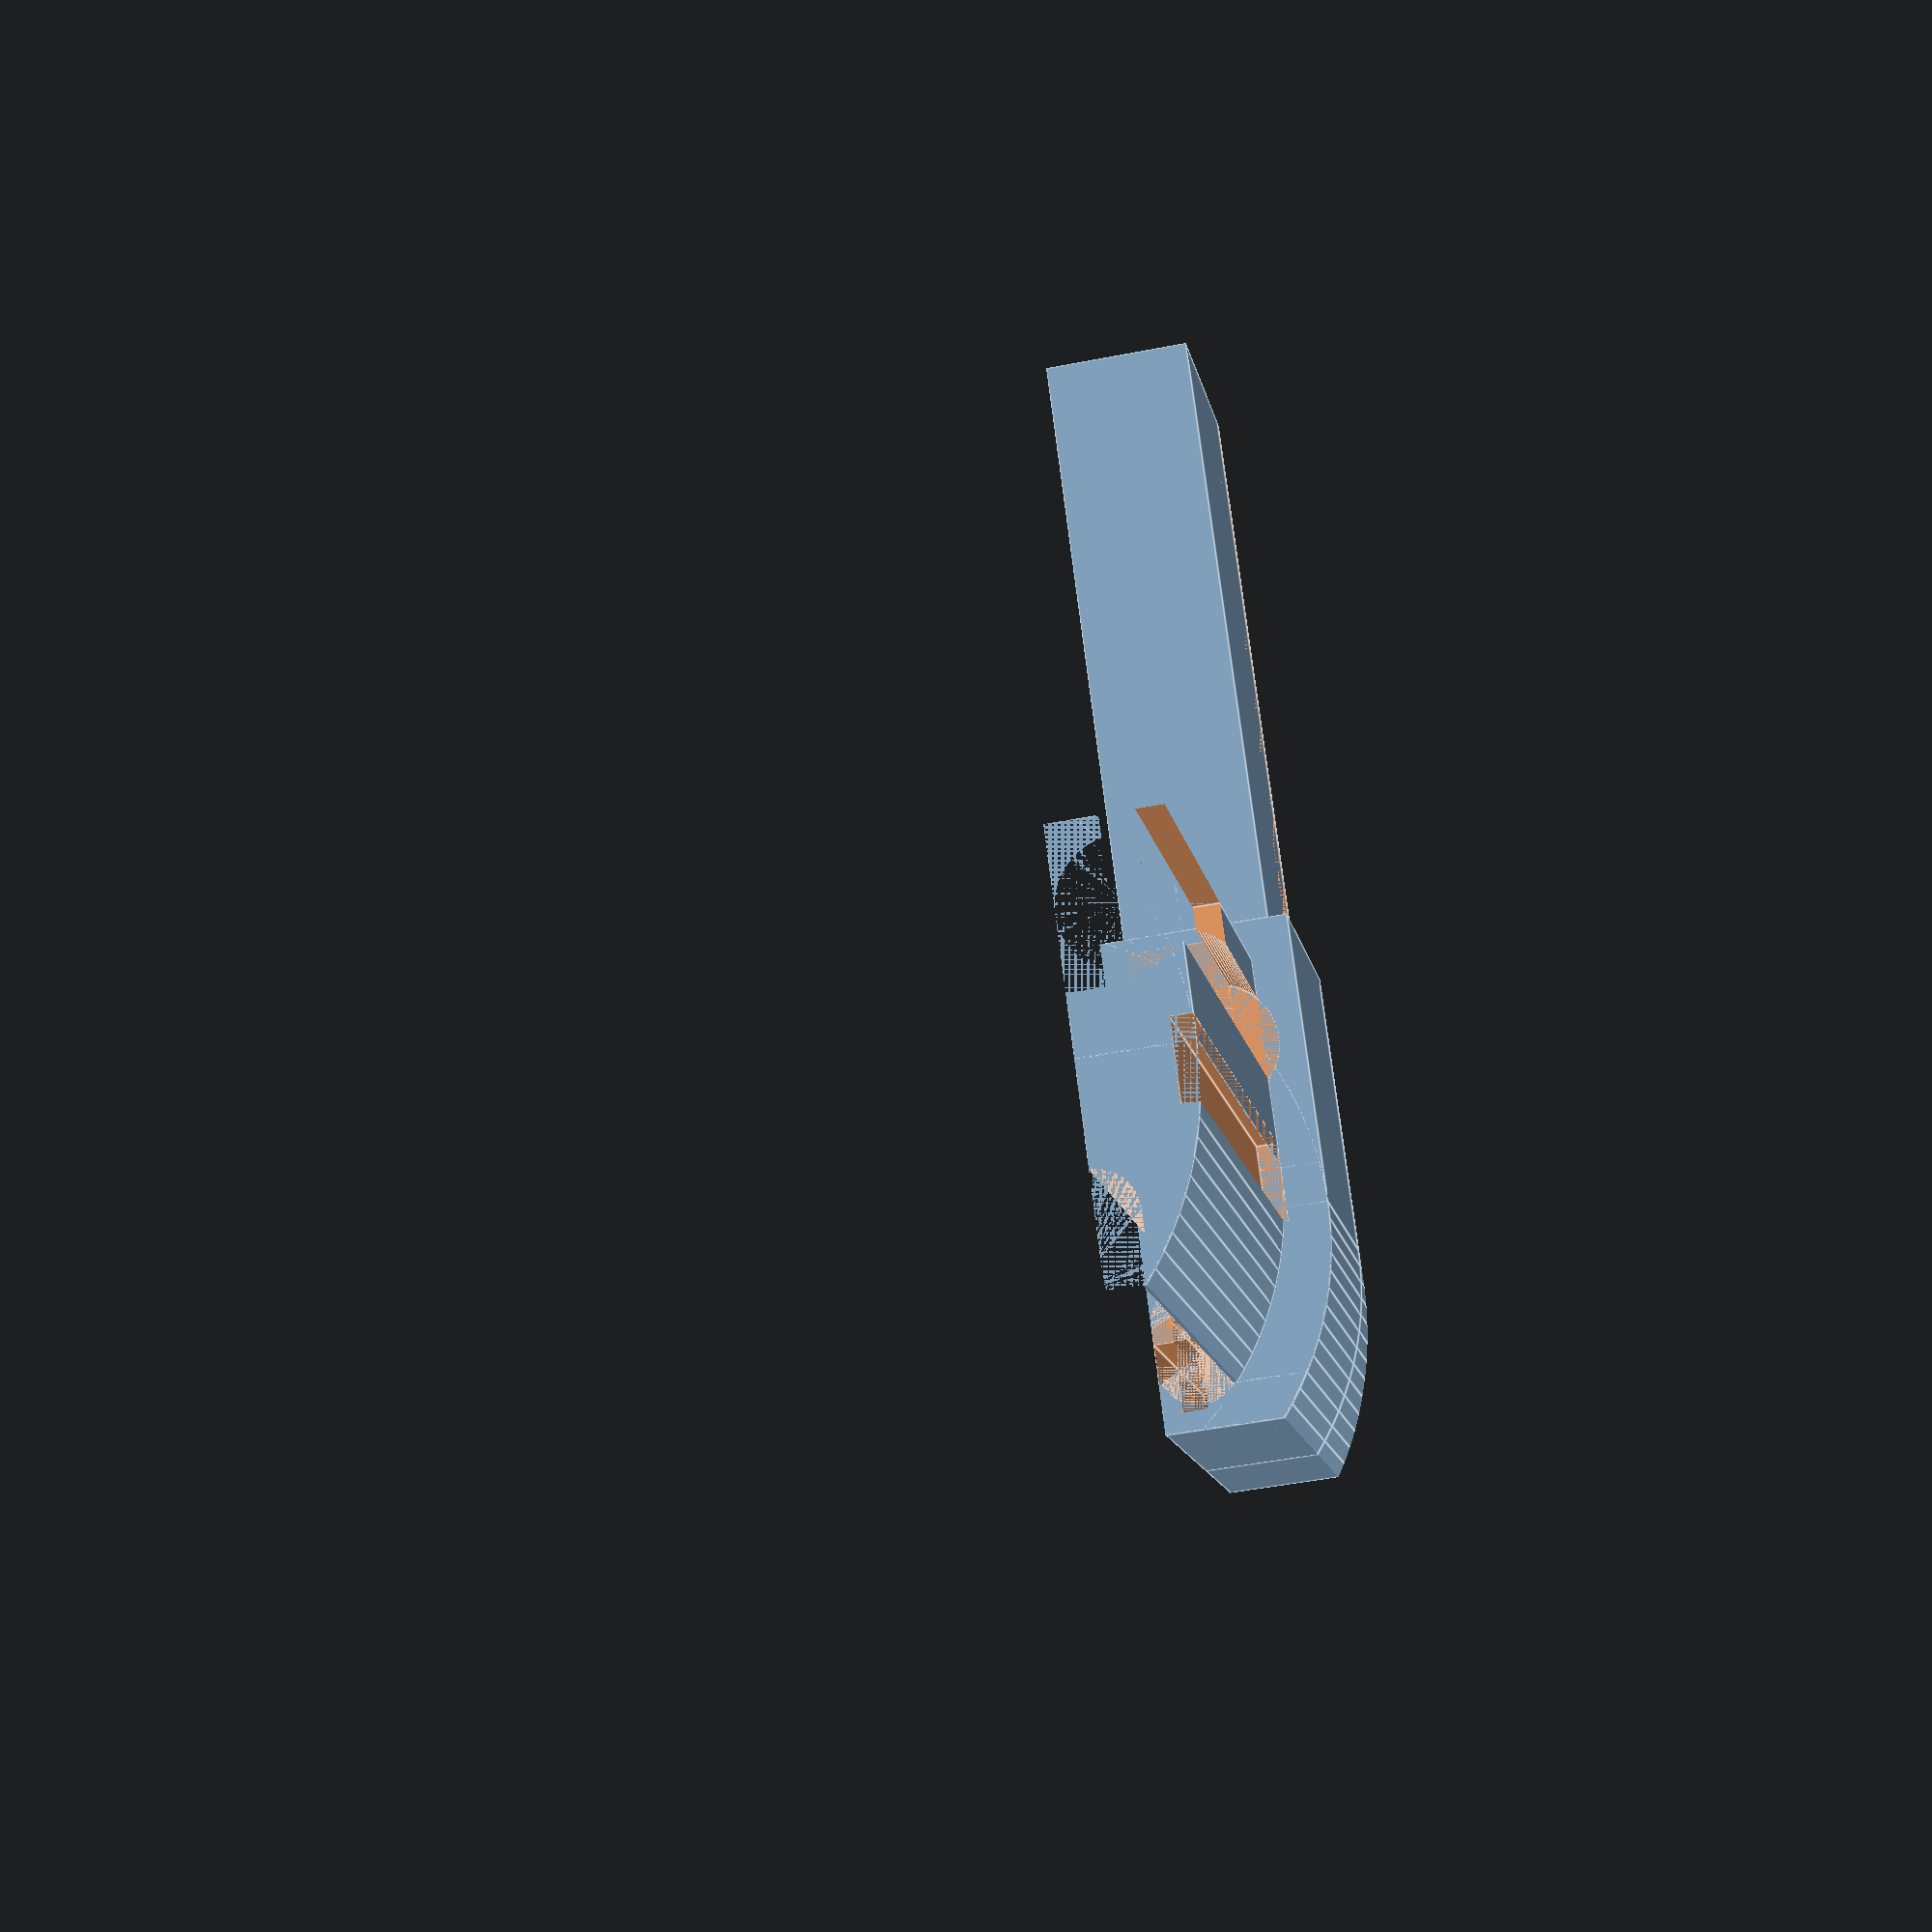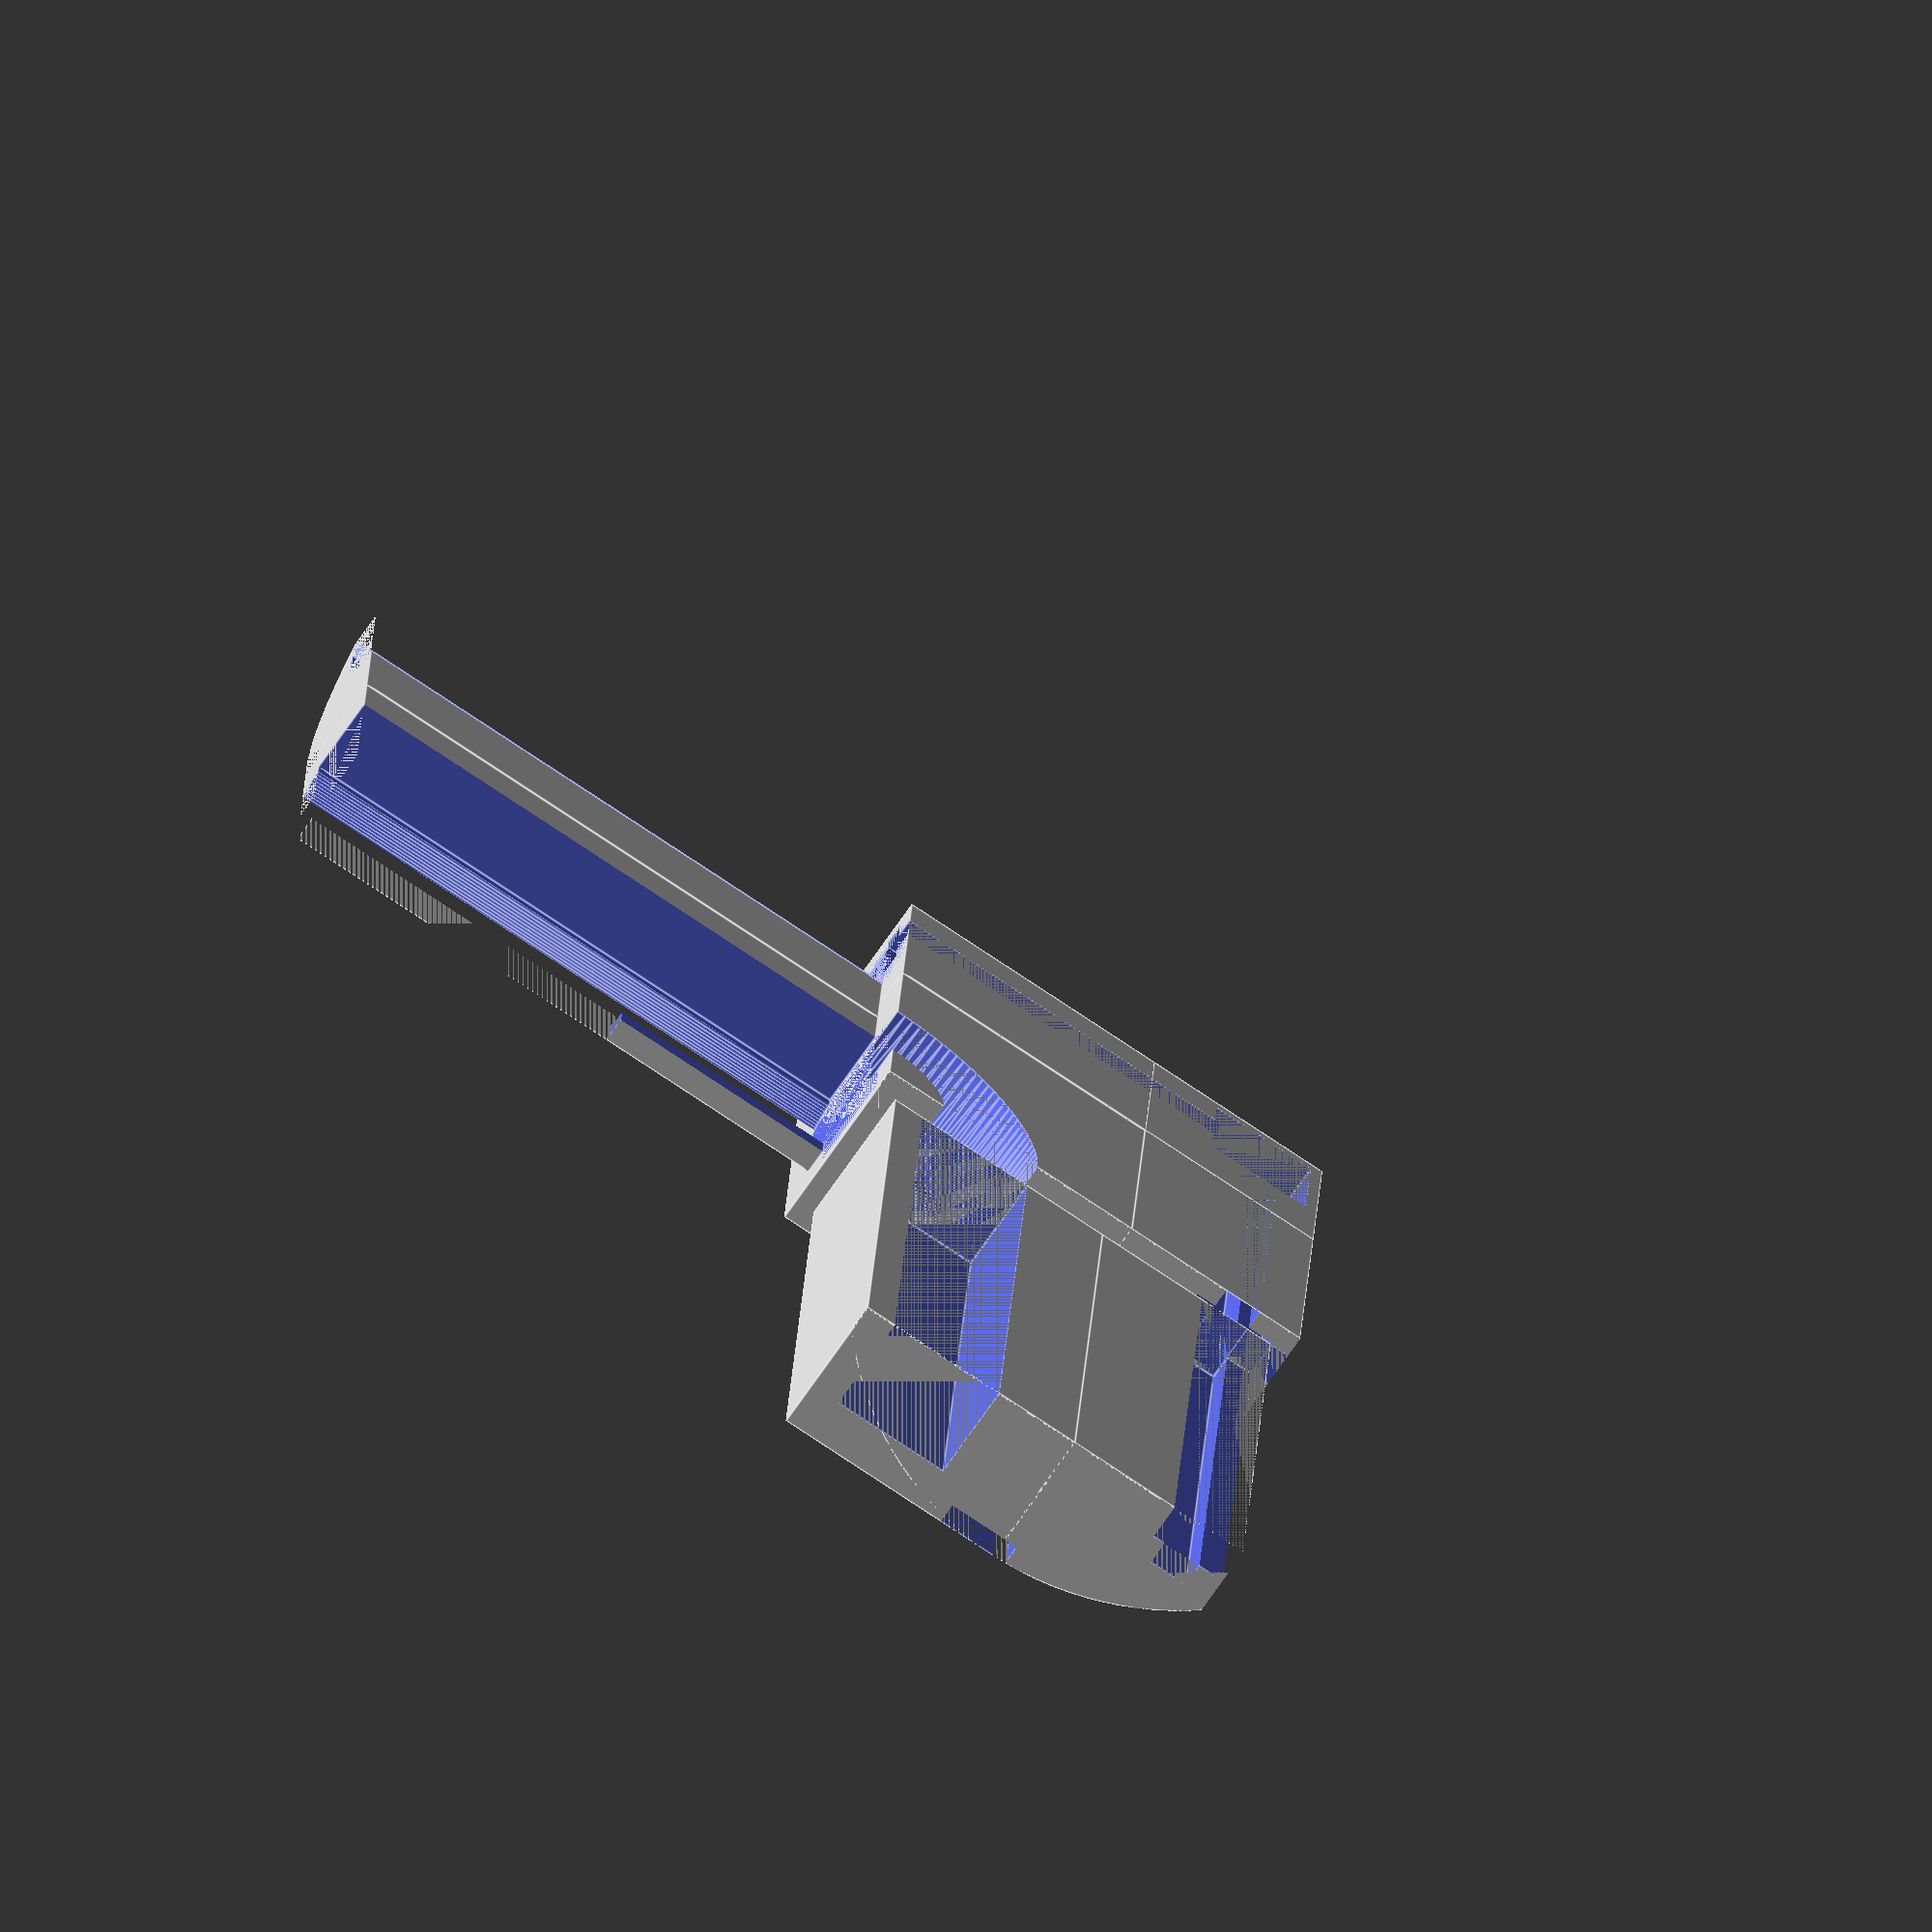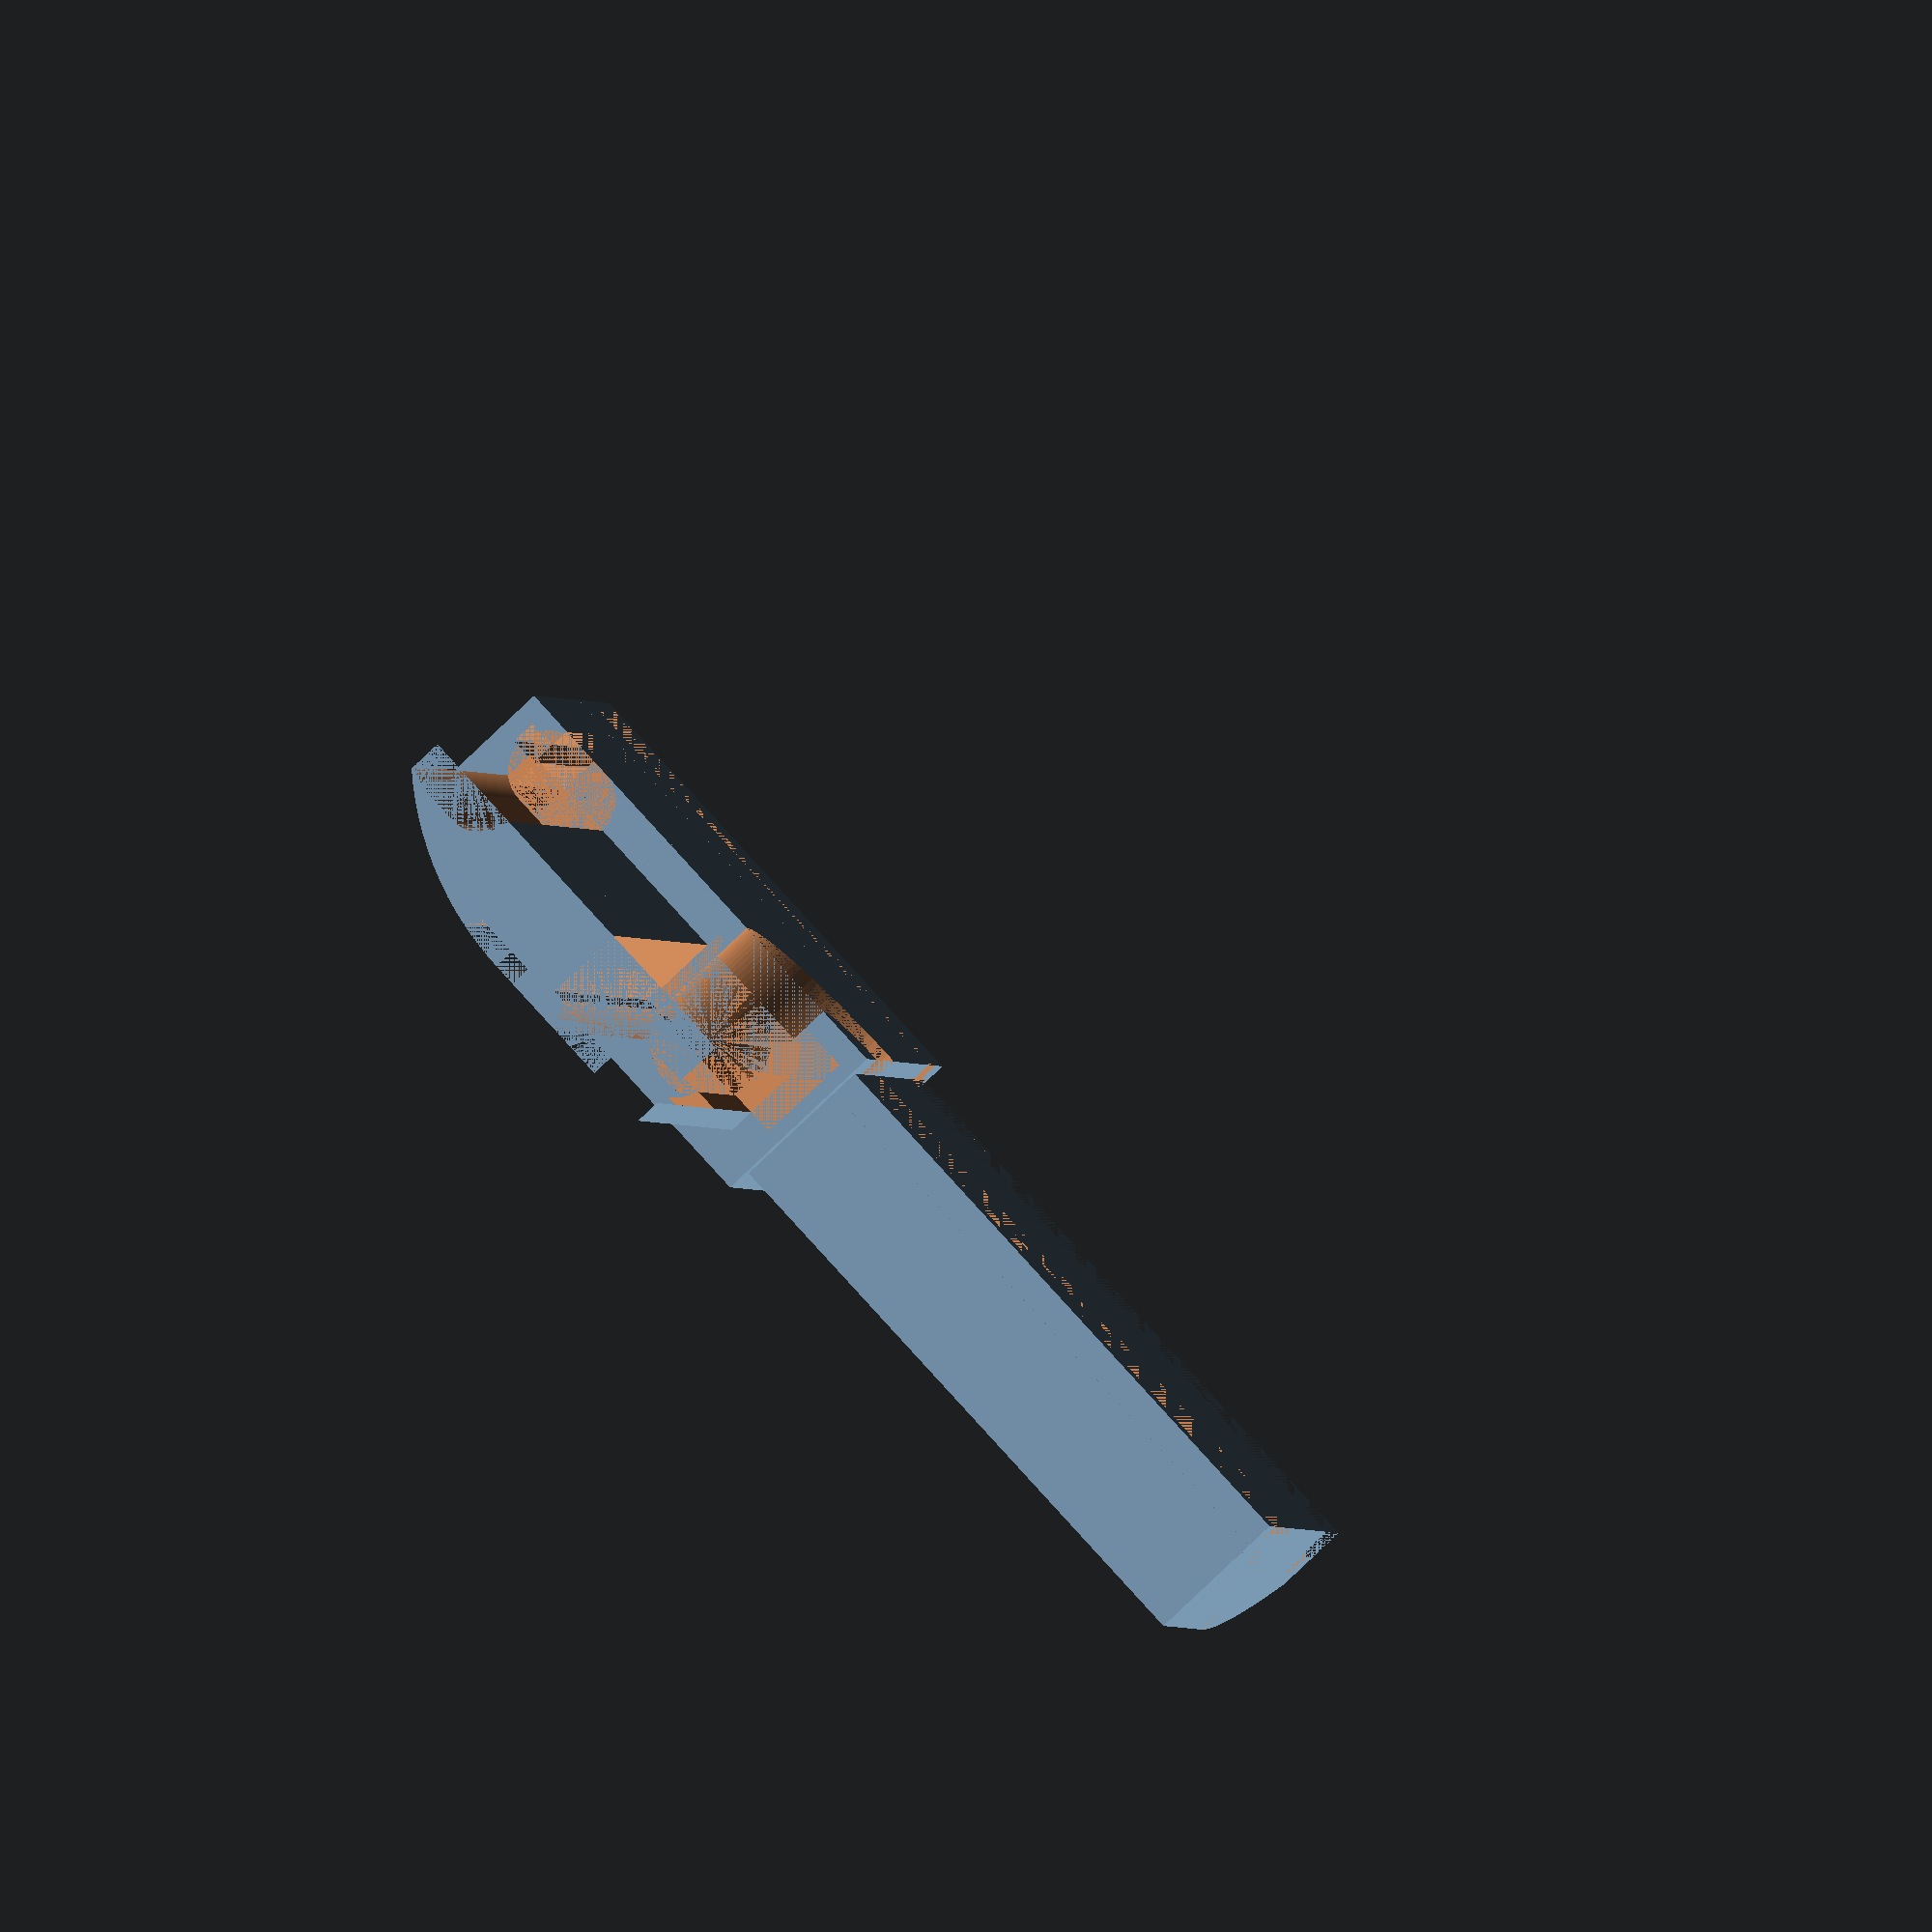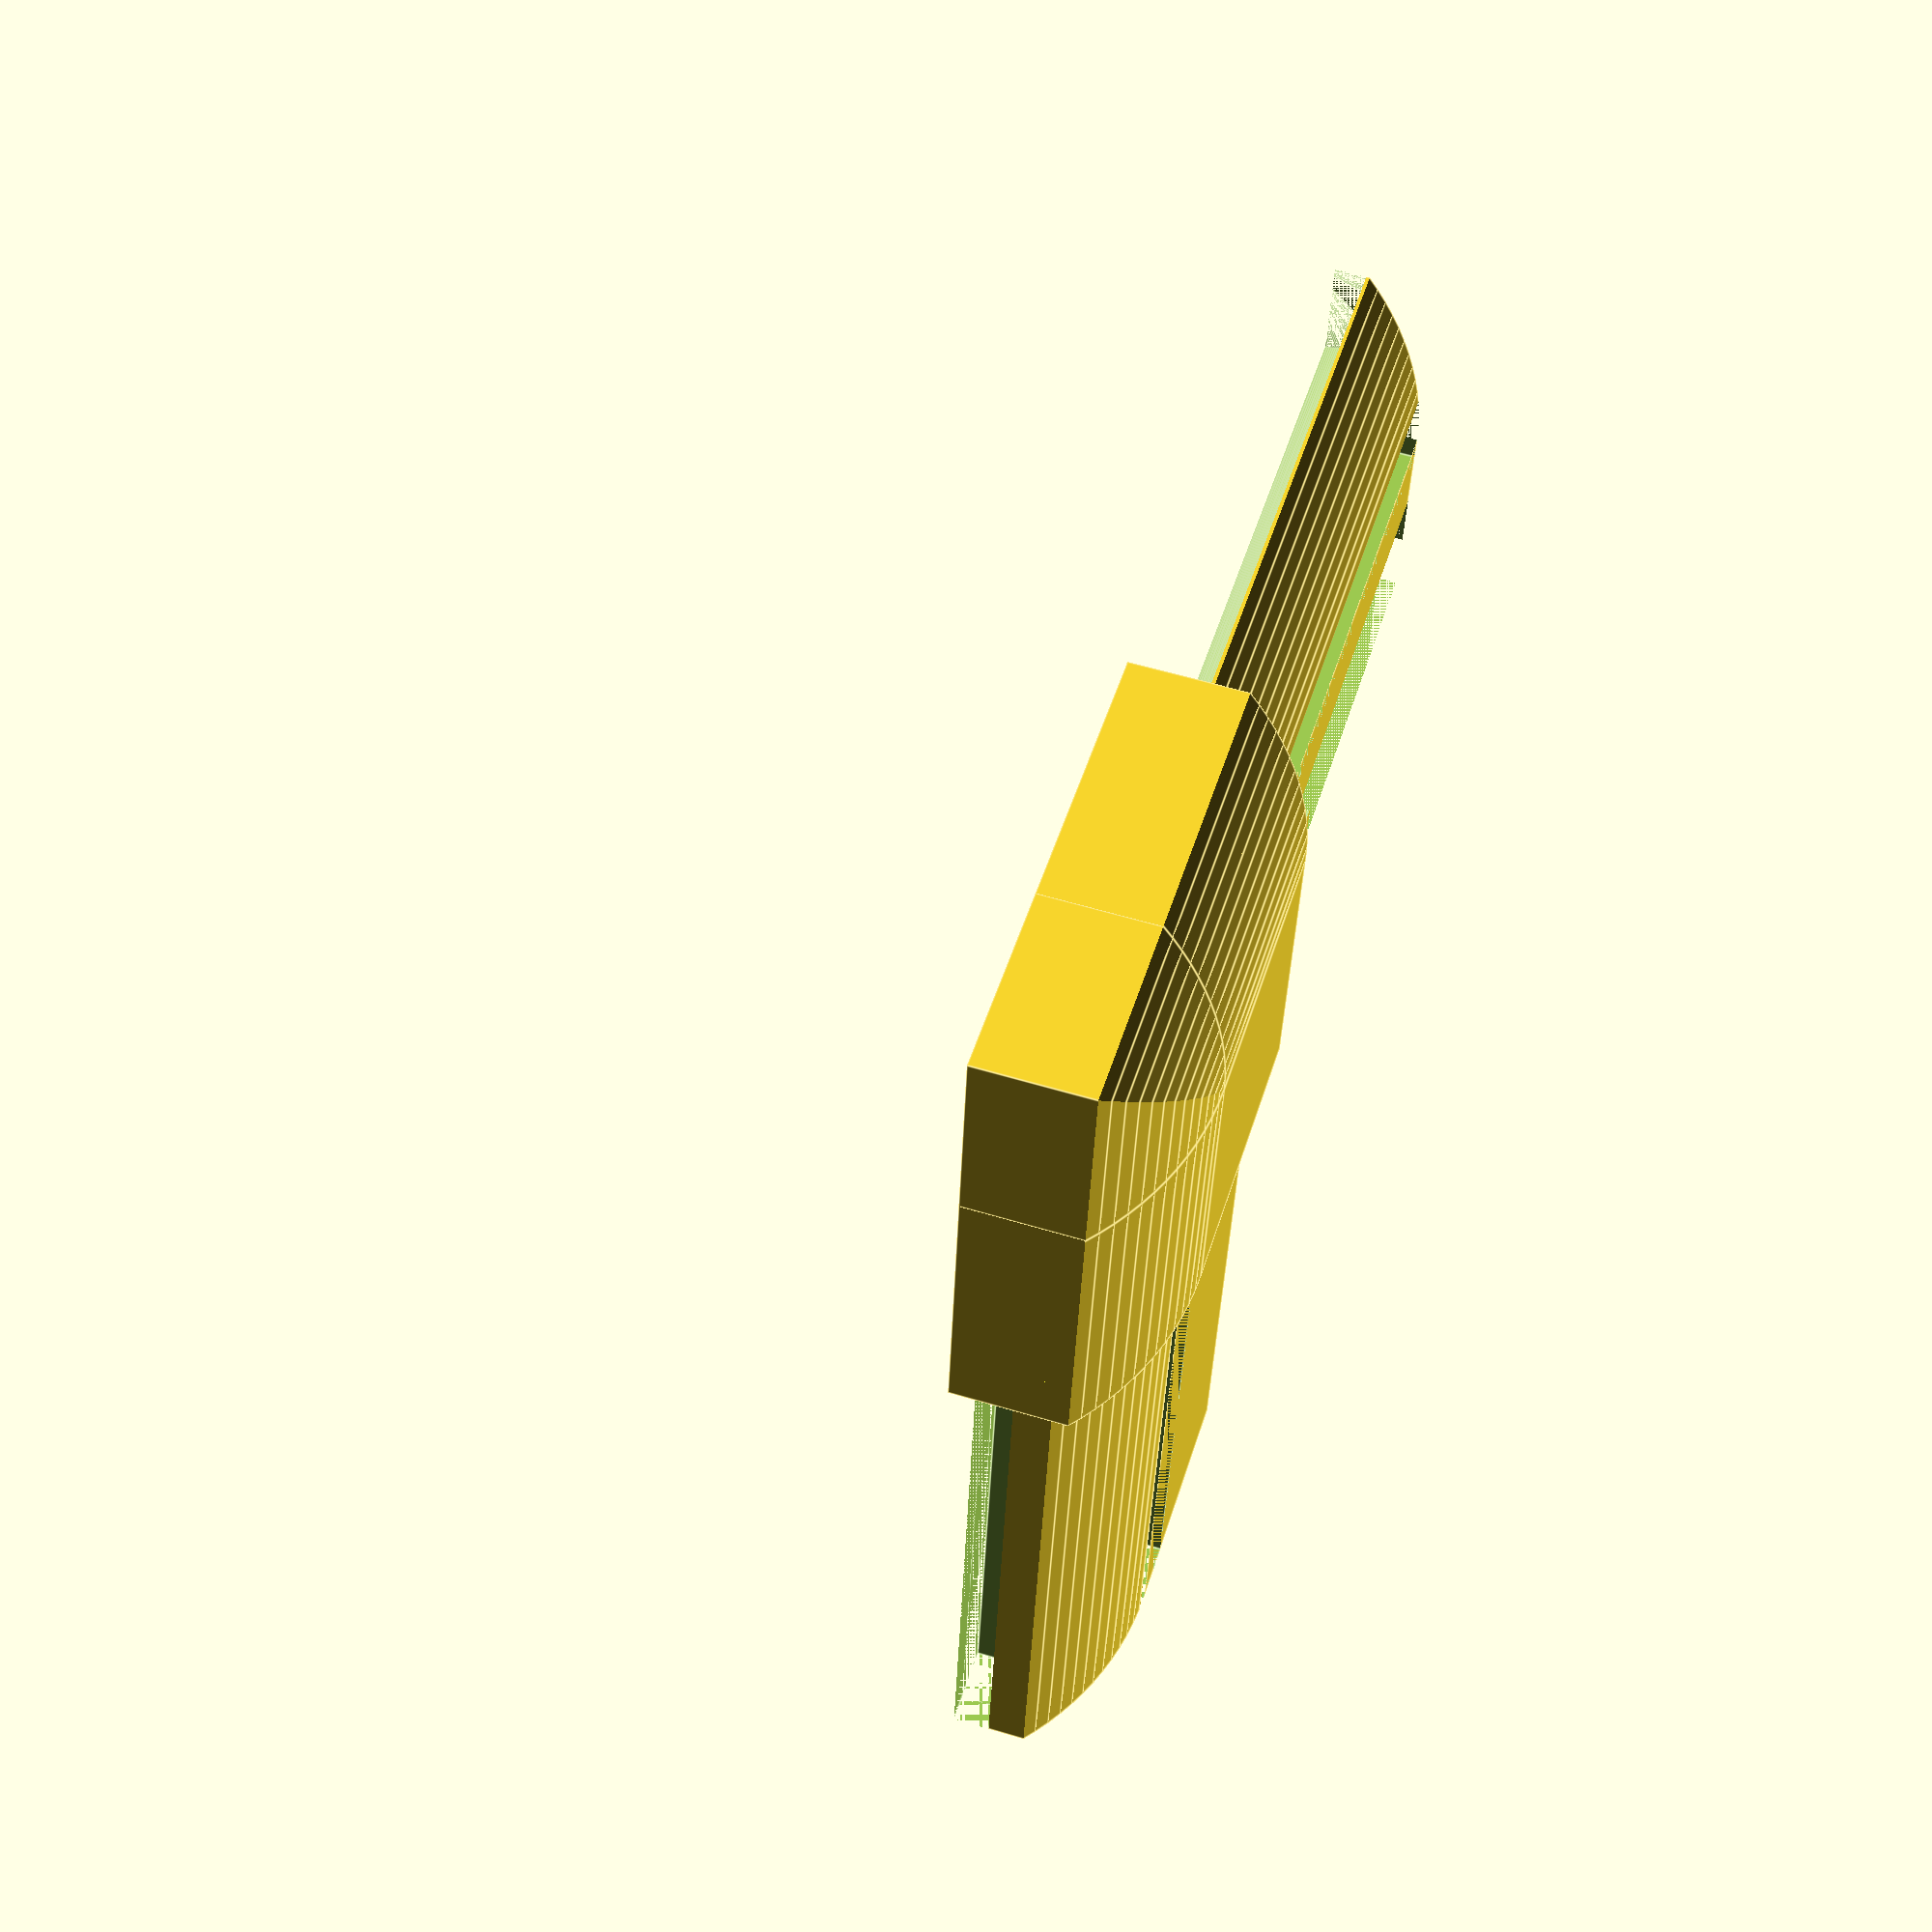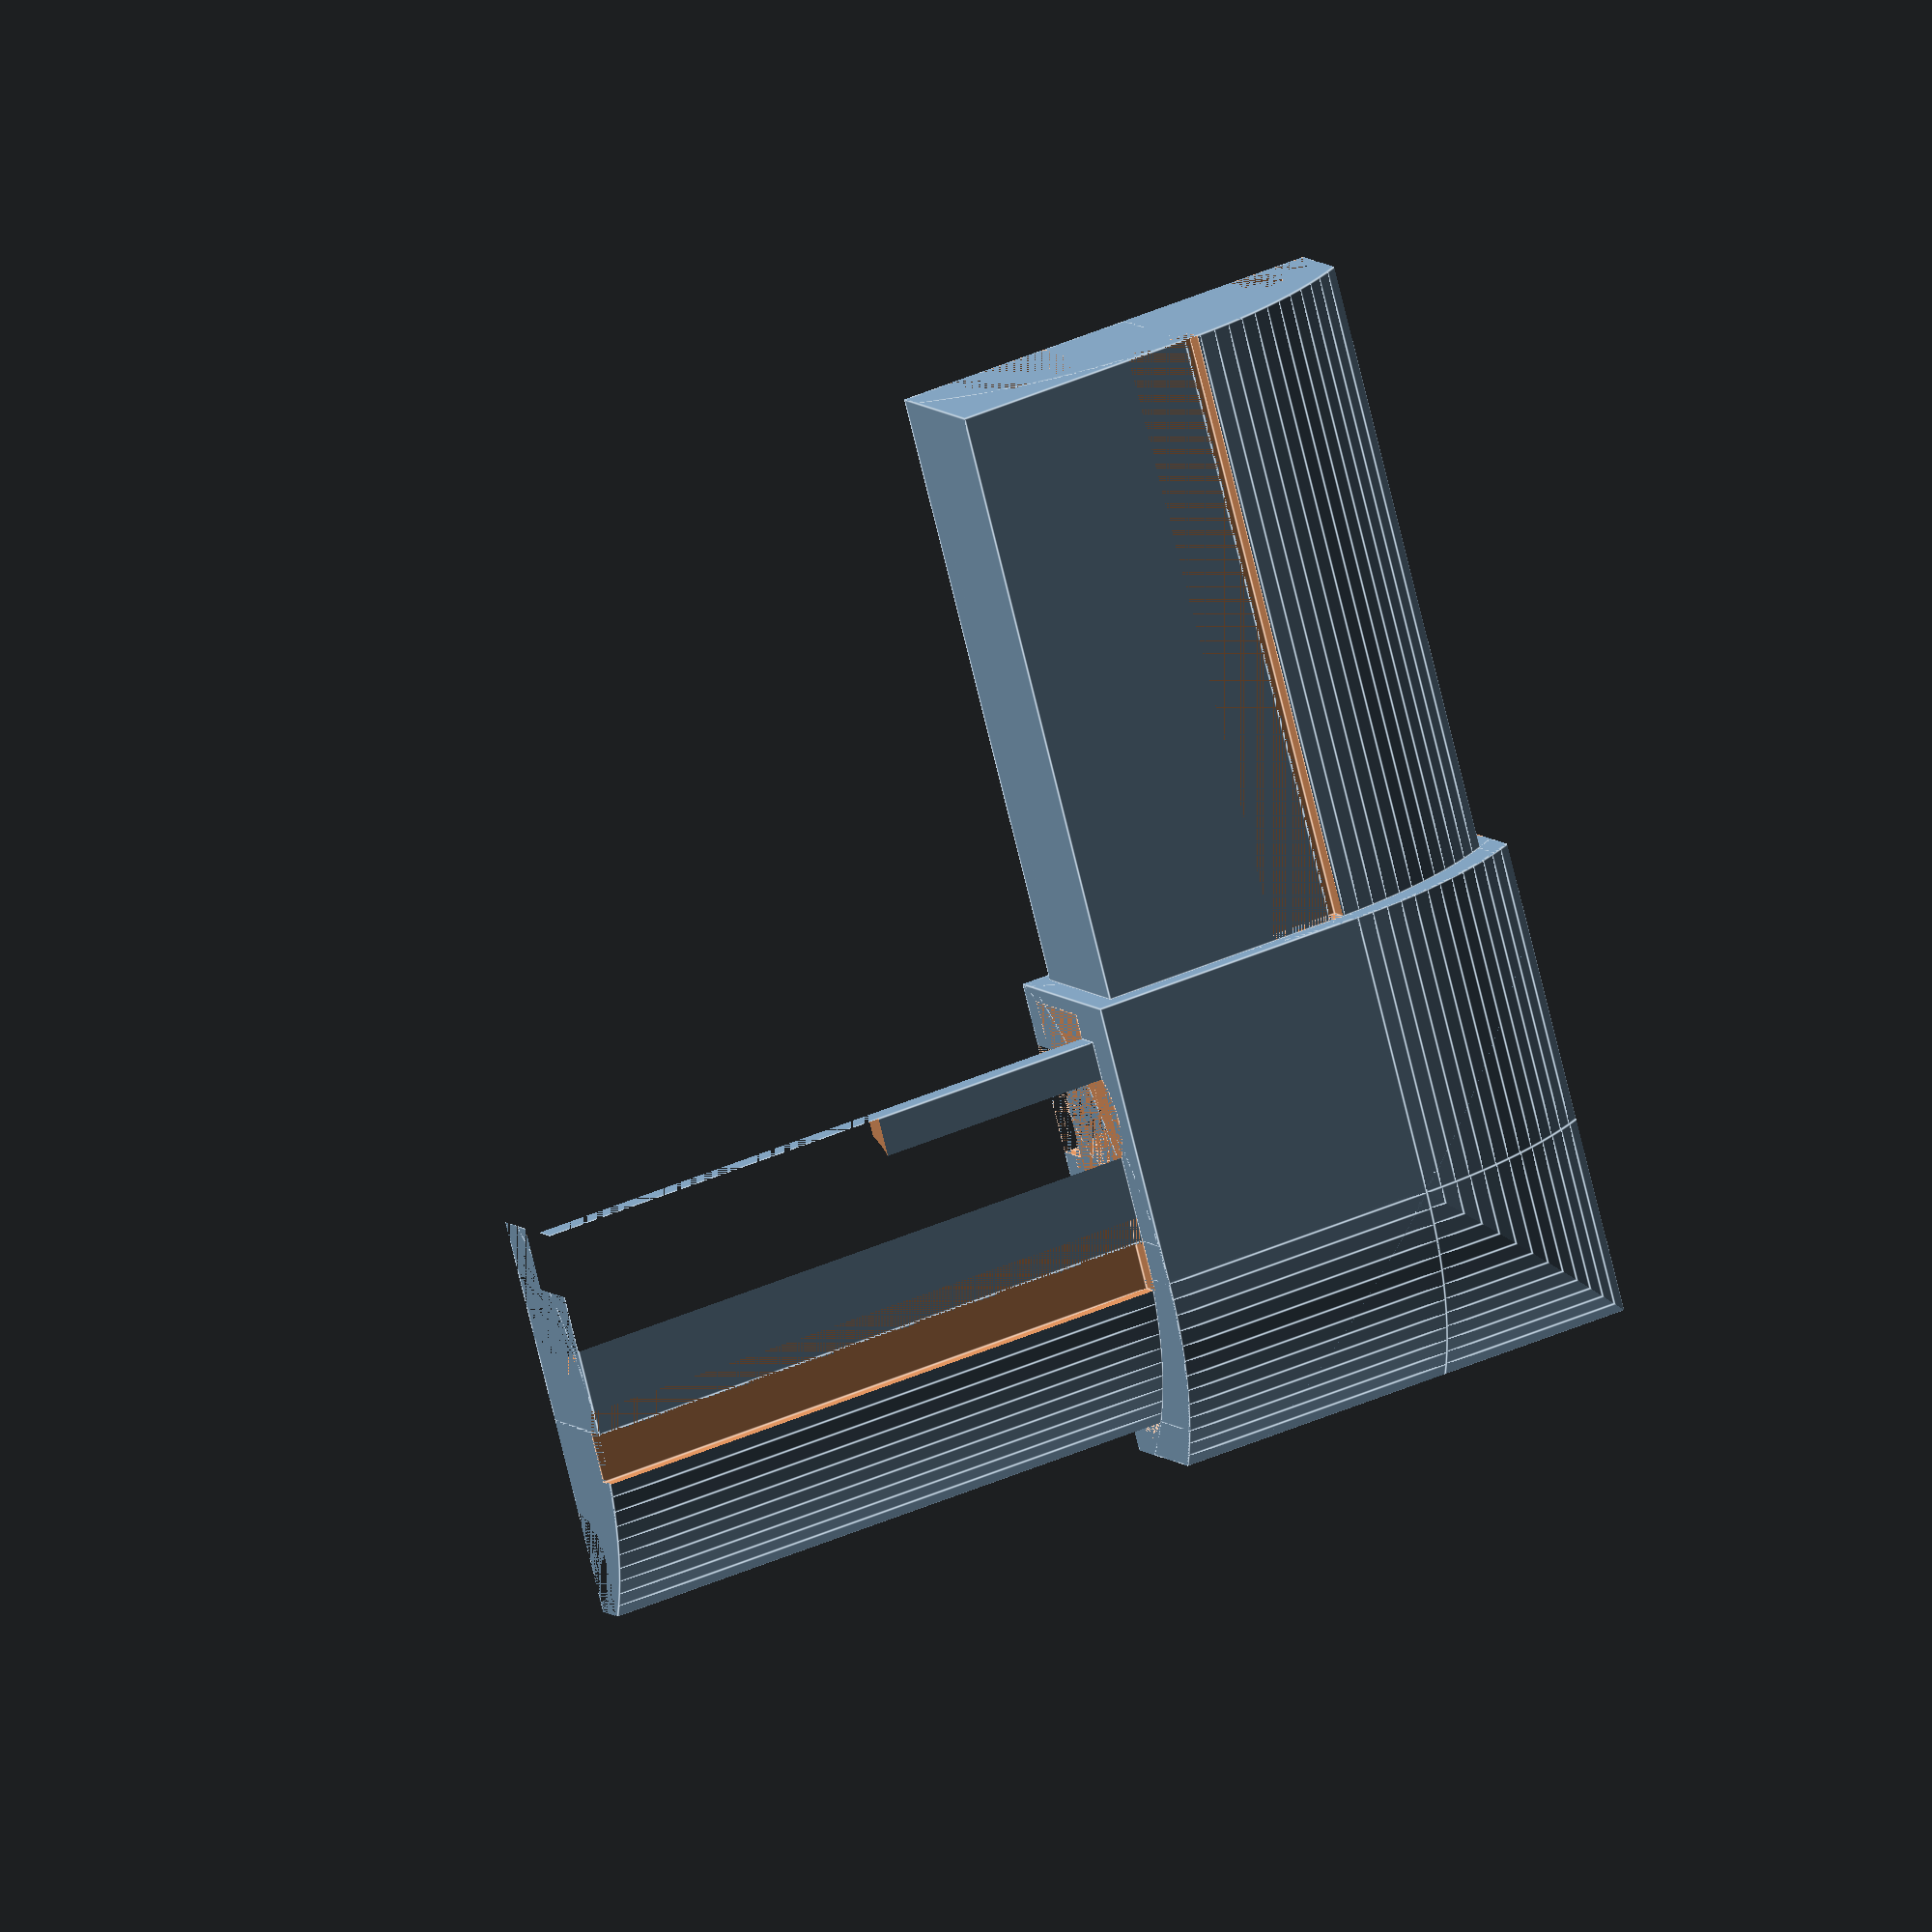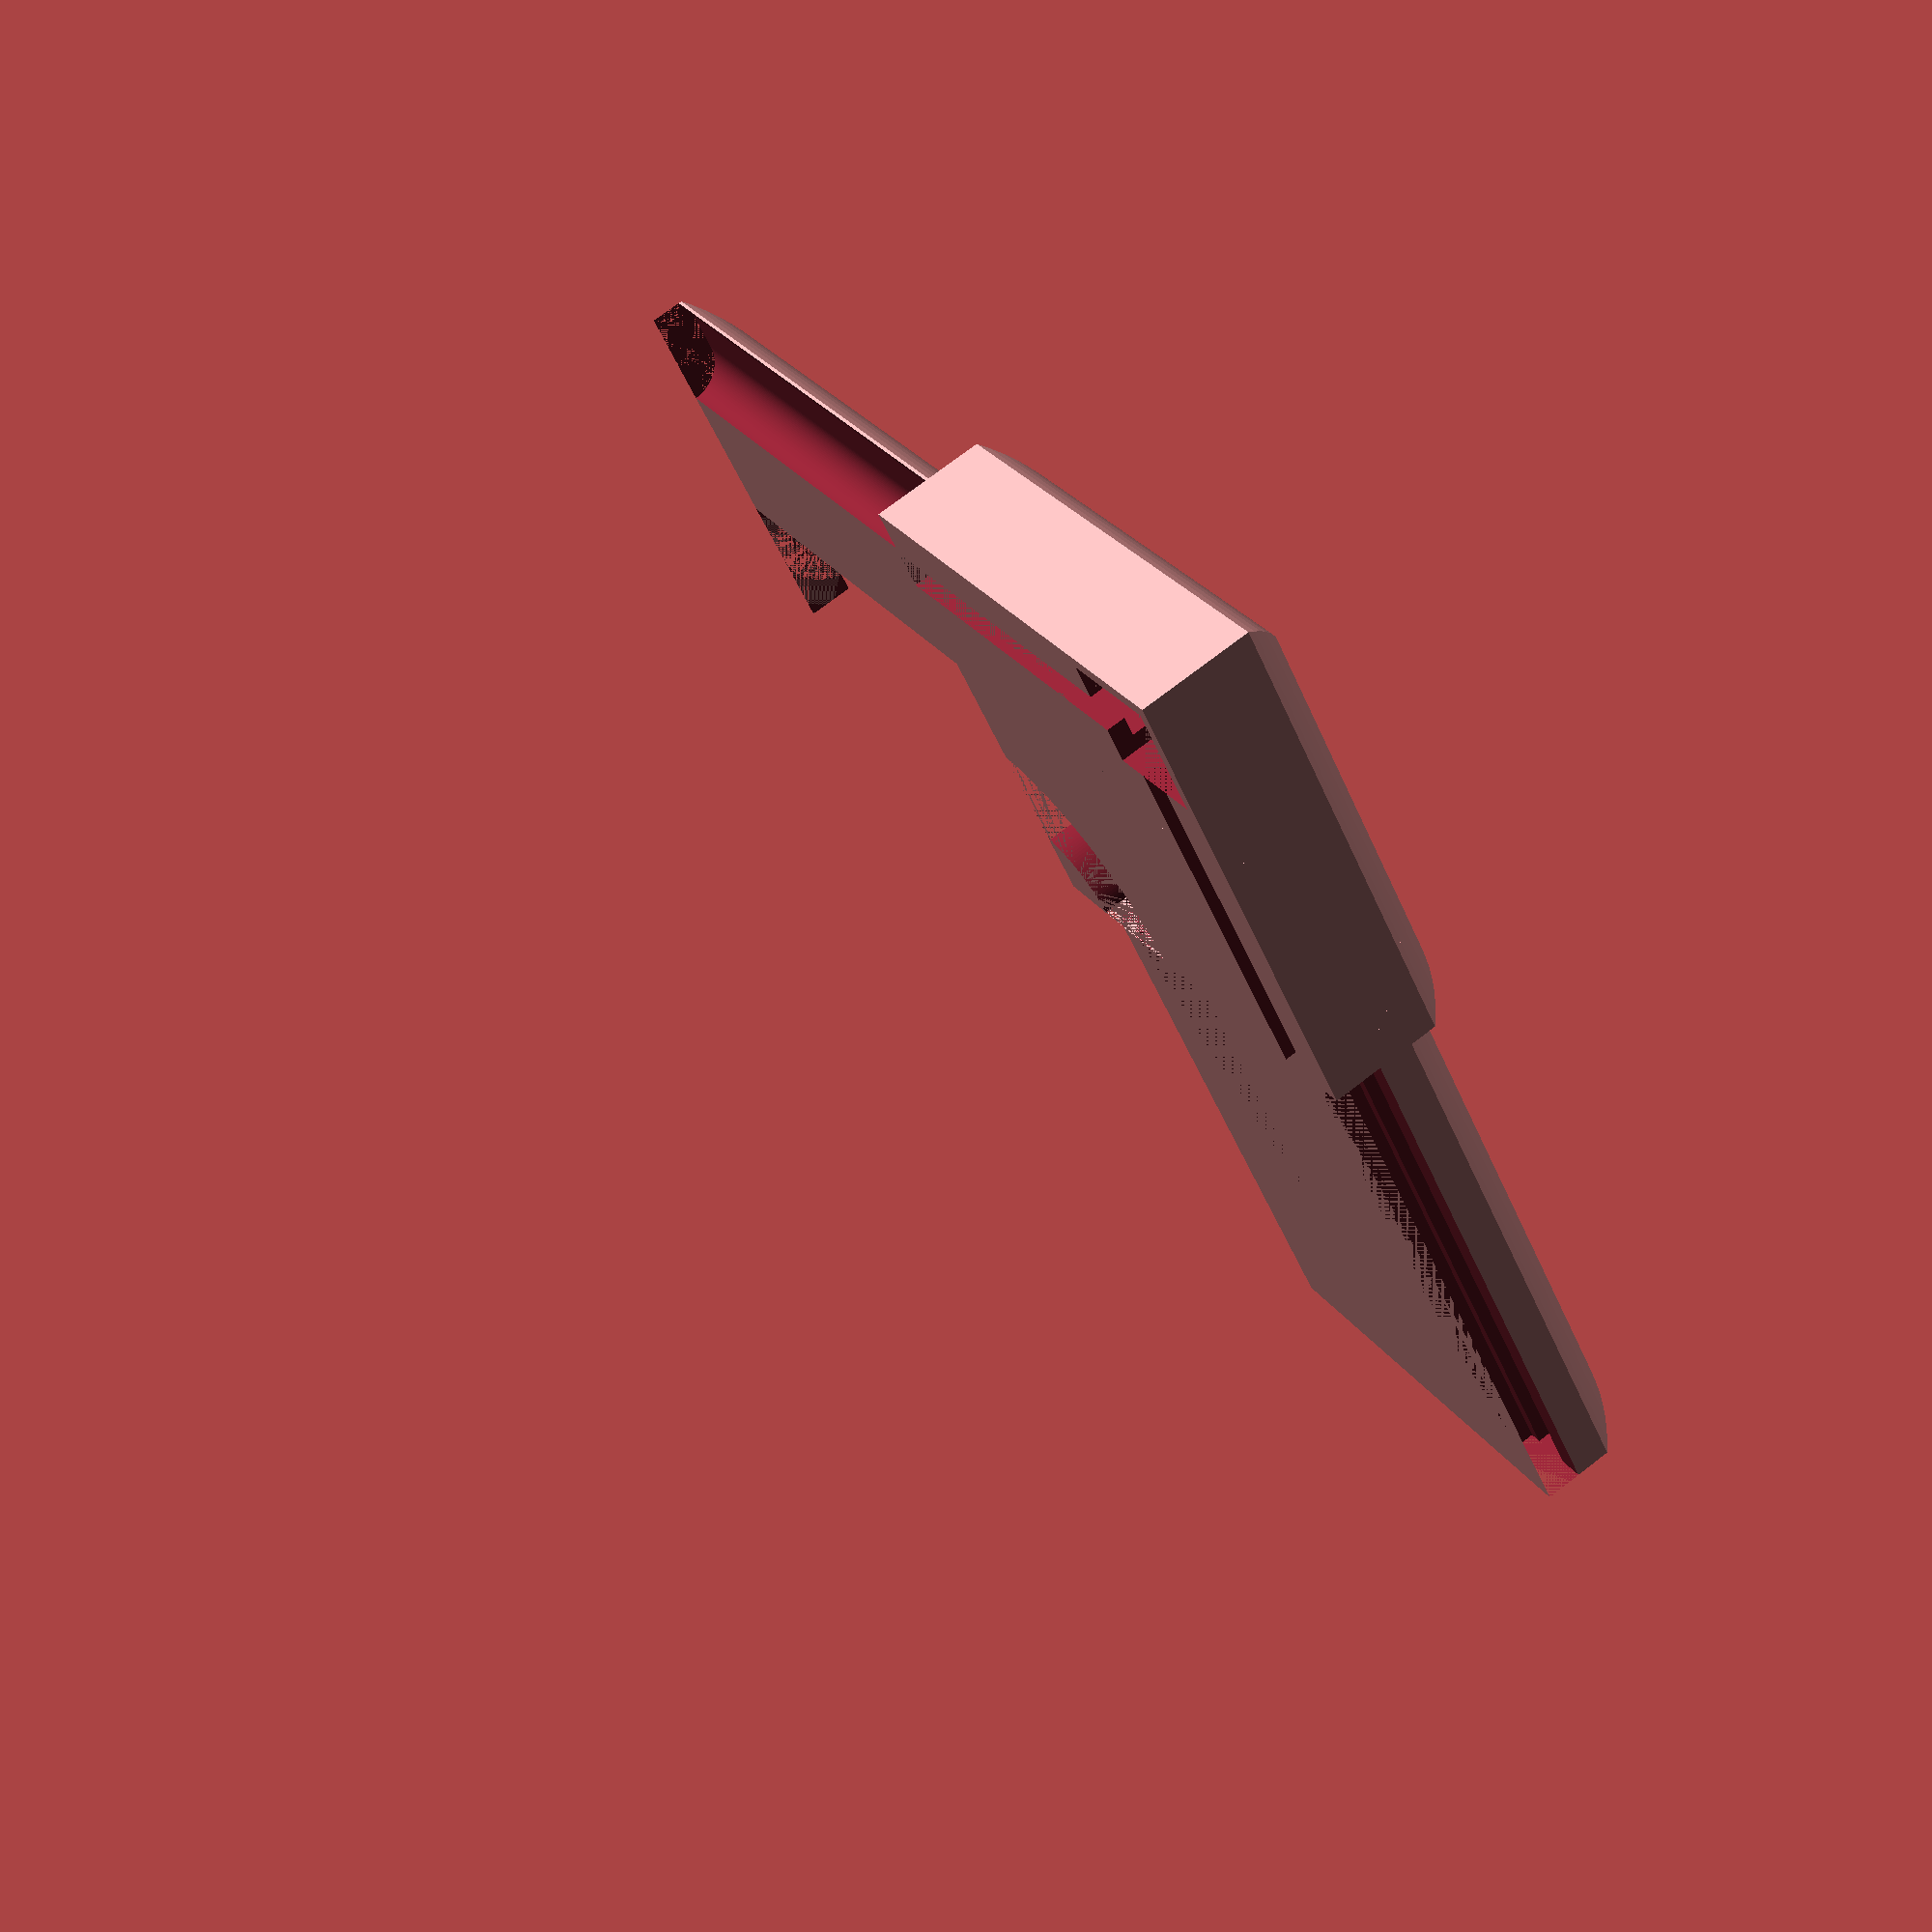
<openscad>
//
// mensi cast 18x18mm
cp1 = 30.5;
roh1 = 18;
vroh1 = 11.6;
oble = 40;
delkavnej = 38;
$fn=120;

module tesneni(delka) {
    // profil pro tesneni cast1 (sirka 2.5 vyska 4.8 offset_x 25 )
    translate([1.3,0,0]) cube([2.5,delka,4.8]);
    // profil pro tesneni cast2 (sirka 5.6 vyska 1.6 offset_x 23.7 offset_z 1.2)  
    translate([0,0,1.2]) cube([5.6,delka,1.6]);
}

module centralpart () {
 difference() {
  union() {  
  cube([roh1,roh1,vroh1]);
  intersection(){
       translate([roh1,0,0]) cube([cp1-roh1,cp1,vroh1]);
       translate([roh1,0,vroh1-oble/2]) rotate([270,0,0]) cylinder(d=oble,h=roh1);
      }
  intersection(){
       translate([0,roh1,0]) cube([cp1,cp1-roh1,vroh1]);
       translate([0,roh1,vroh1-oble/2]) rotate([180,270,0]) cylinder(d=oble,h=roh1);
      }
  intersection(){
       translate([roh1,roh1,0]) cube([cp1-roh1,cp1-roh1,vroh1]);
       translate([roh1,roh1,vroh1-oble/2]) rotate([180,270,0]) cylinder(d=oble,h=roh1);
       translate([roh1,roh1,vroh1-oble/2]) rotate([270,0,0]) cylinder(d=oble,h=roh1);
      }
  } // plna cast
  union() { 
    // zahnuty profil vnitrni d=4 vnejsi d=10 stred je roh ctverce
    rotate_extrude(angle = 90) translate([4,0]) square(size = [7, 7.6], center = [10,0,0]);
    // tesneni jednim smerem
    translate([23.7,0,0]) tesneni(cp1-7.5);  
    // tesneni druhym smerem
    rotate([0,0,90]) translate([23.7,-22.7,0]) tesneni(cp1-7.5);  
    // vkladaci otvor
    translate([22.7,22.7,0]) cube([7,7,2.8]);  
  } // vyrezy    
 } // difference
}  

module vnejsiprofil() {
  offset=1.3;  
  translate([offset,0,offset]) 
   difference() {
    union() { 
    cube([roh1-2*offset,delkavnej,vroh1-2*offset]);  
    intersection(){
      translate([roh1-2*offset,0,0]) cube([cp1-roh1,delkavnej,vroh1]);
      translate([roh1-2*offset,0,vroh1-oble/2-2*offset]) rotate([270,0,0]) cylinder(d=oble,h=delkavnej);
     }
    } // hlavni cast   
    union() {
      // velky vyrez
      translate([2.0,0,0]) cube([7.8,delkavnej,6.2]);  
      // drazka pro uchycovaci pasek  
      translate([11.5,0,vroh1-3*offset]) cube([4.8,delkavnej,1.3]);  
      // drazky v prostoru tesneni
      translate([22.8,0,0]) cube([7.0,delkavnej,2.3]);  
      translate([23.6,0,0]) cube([2.6,delkavnej,3.8]);  
    } // odebirane casti
  } // difference 
}

module vnitrniprofil() {
    offset=2.5;
    translate([offset,0,offset]) 
    difference() {
    union() { cube([roh1-2*offset,delkavnej,vroh1-2*offset]);  
              intersection(){
                 translate([roh1-2*offset,0,0]) cube([cp1-roh1,delkavnej,vroh1]);
                 translate([roh1-2*offset,0,vroh1-oble/2-2*offset]) rotate([270,0,0]) cylinder(d=oble,h=delkavnej);
                }
            }
    union() {
      // velky vyrez
      translate([-1.6,0,-1]) cube([11,delkavnej,6]);  
      translate([5,0,3.8]) rotate([270,0,0]) cylinder(d=7.6,h=delkavnej);  
      translate([0,-15,3]) cube([4,delkavnej,6]); 
      // drazka pro uchycovaci pasek  
      translate([11.5,0,vroh1-2*offset-1.3]) cube([4.8,delkavnej,1.3]);  
      // vybrani u spicky dva valce d=5 a mezi stredy vzdalenost 2.5 fce hull
      translate([cp1-9,0,0]) rotate([270,0,0]) hull() { 
         cylinder(d=5, h=delkavnej);
         translate([2.5,0,0]) cylinder(d=5, h=delkavnej);
        }  
    } // odebirane casti
  } // difference          
}

centralpart();
translate([0,-delkavnej,0]) vnitrniprofil();
translate([0,0,0]) rotate([0,0,90]) vnejsiprofil();
// tesneni(delkavnej);
//vnitrniprofil();

</openscad>
<views>
elev=47.6 azim=55.8 roll=282.5 proj=p view=edges
elev=68.5 azim=266.9 roll=146.0 proj=o view=edges
elev=261.5 azim=167.2 roll=46.5 proj=o view=wireframe
elev=302.7 azim=276.8 roll=287.4 proj=p view=edges
elev=171.6 azim=255.0 roll=204.4 proj=o view=edges
elev=286.3 azim=309.1 roll=232.4 proj=p view=wireframe
</views>
